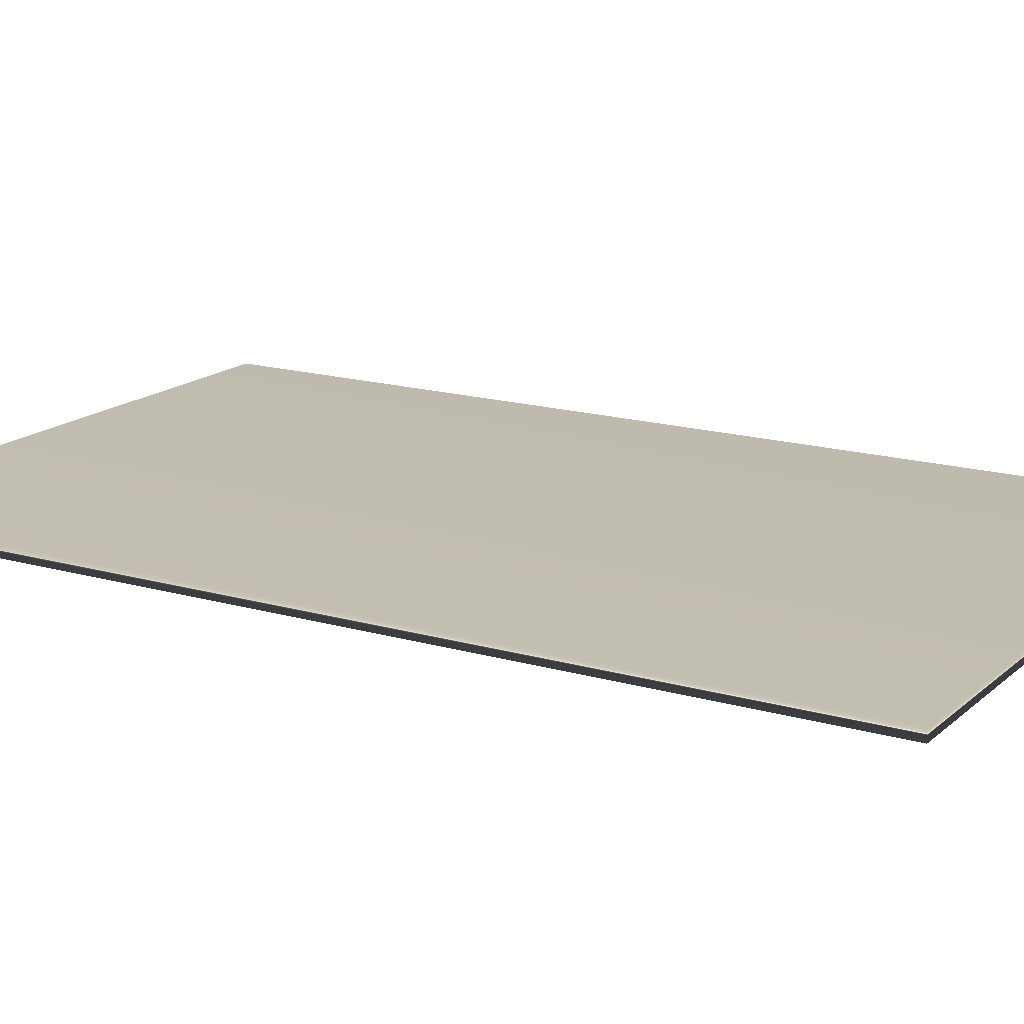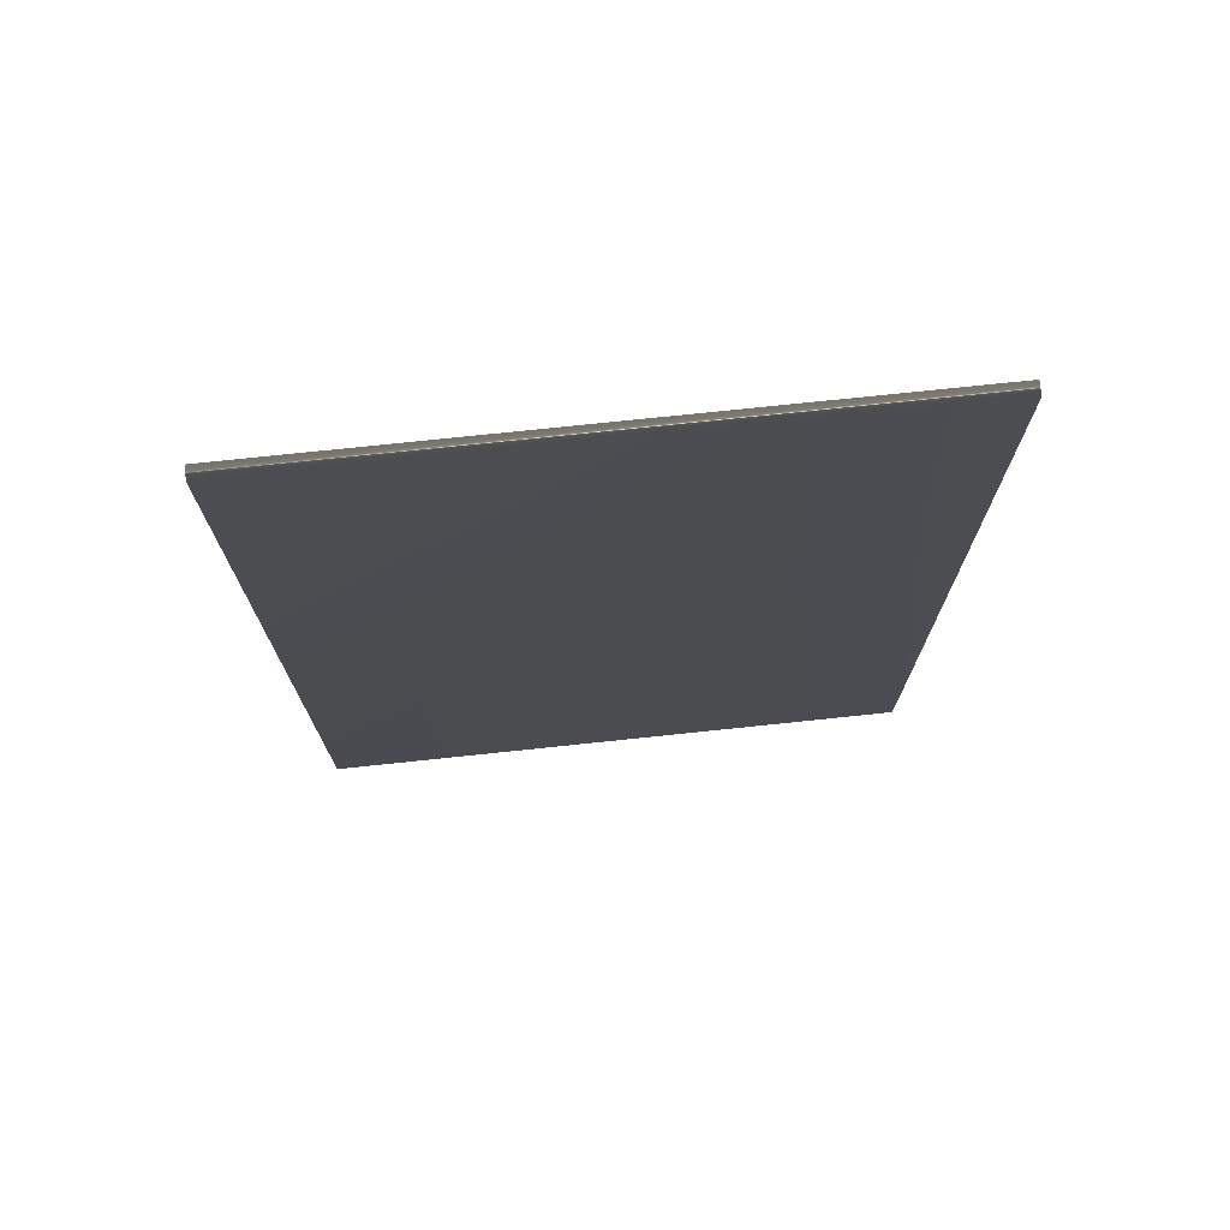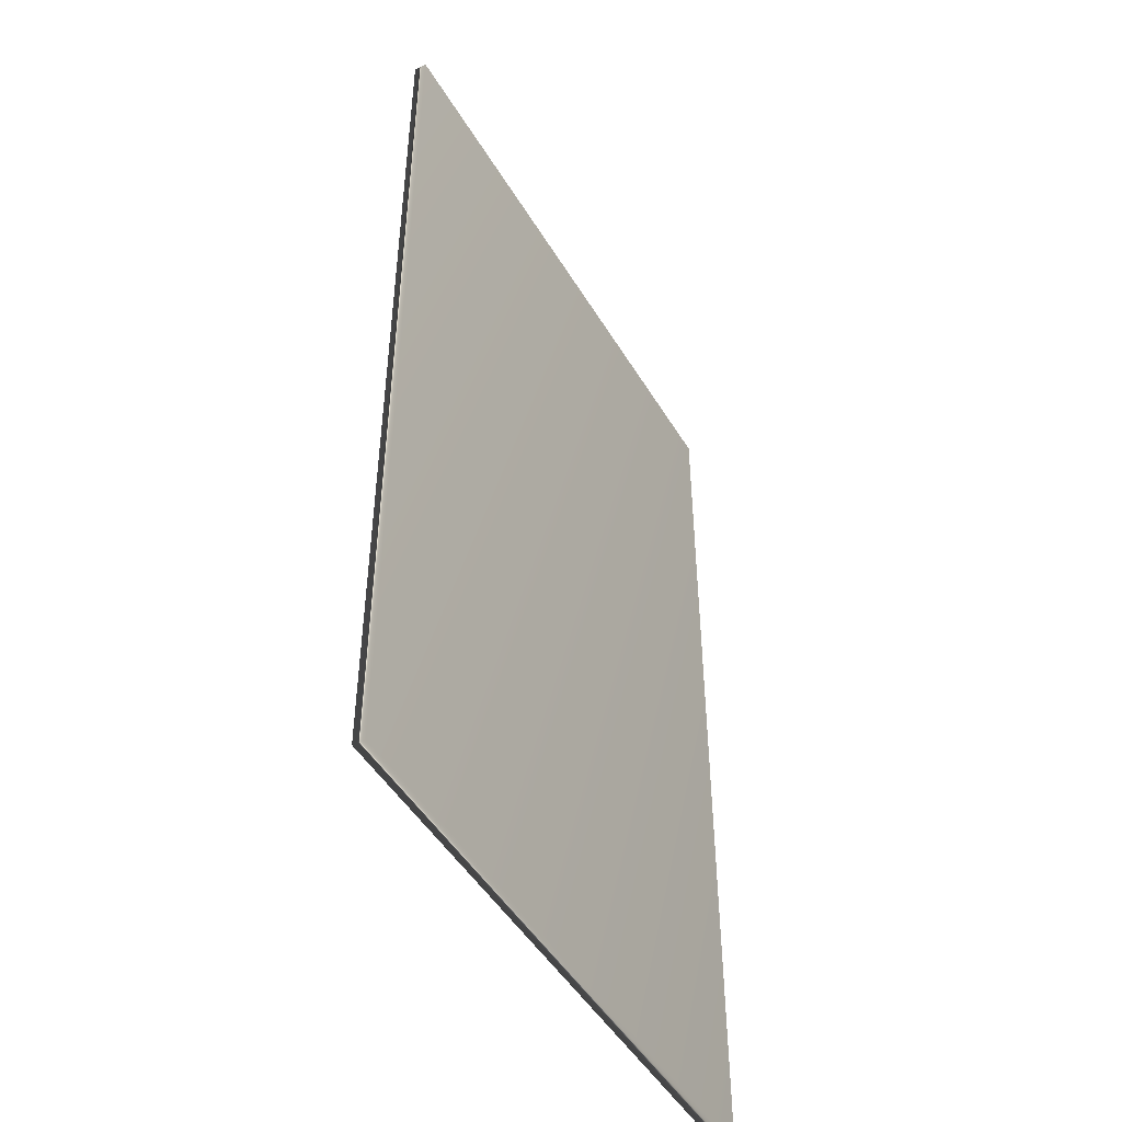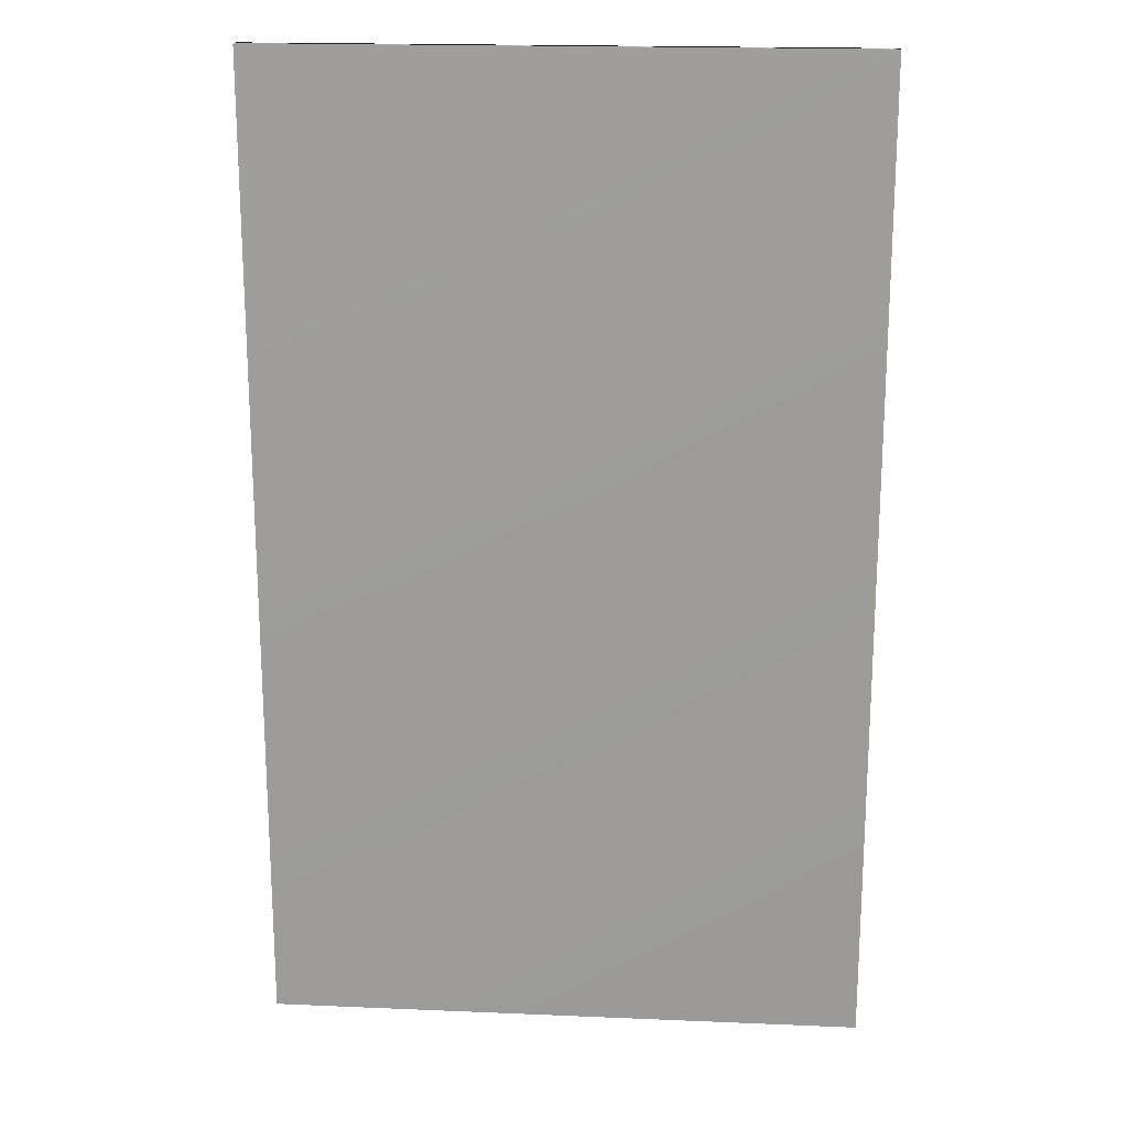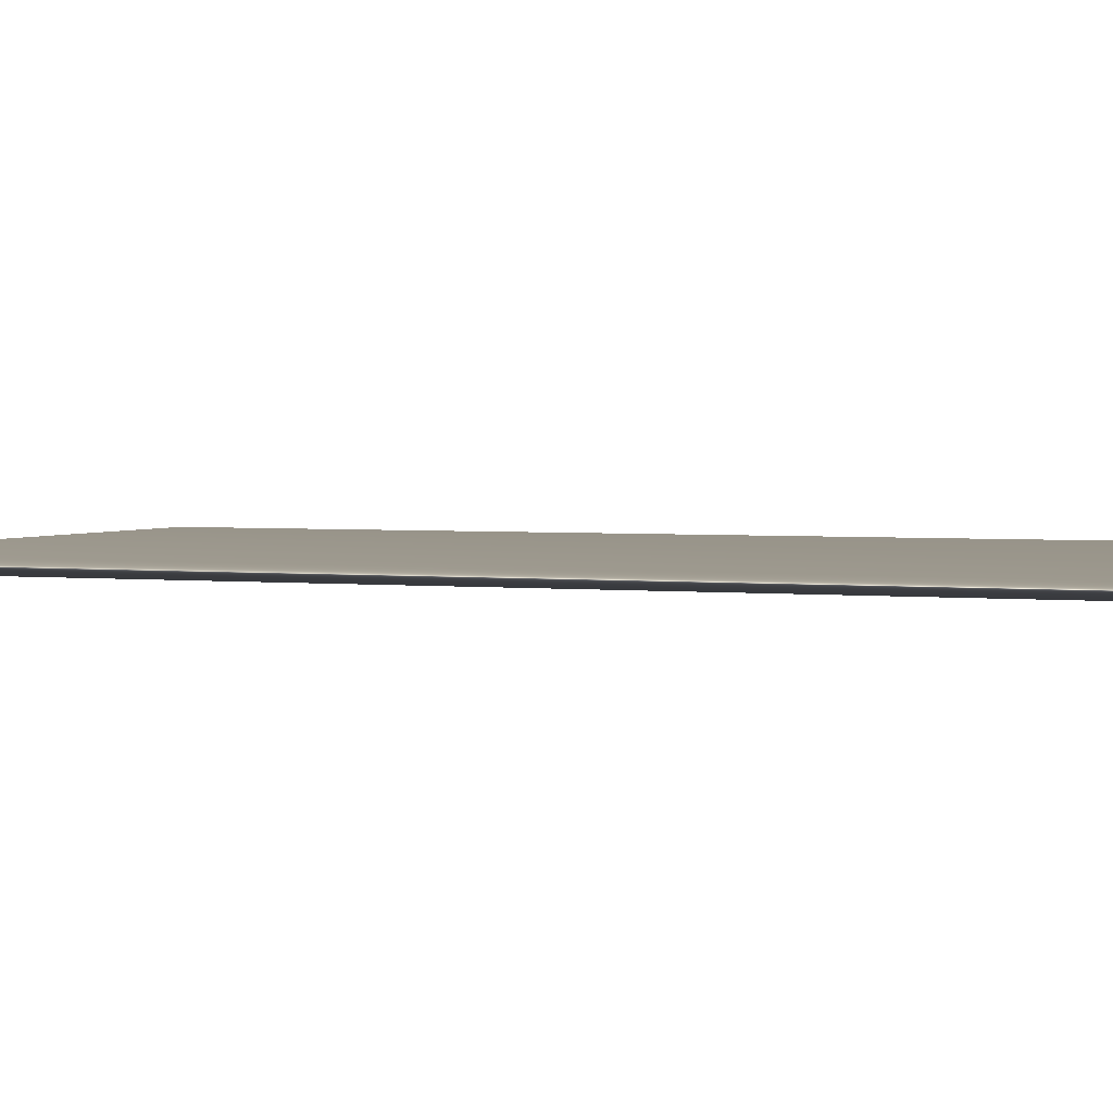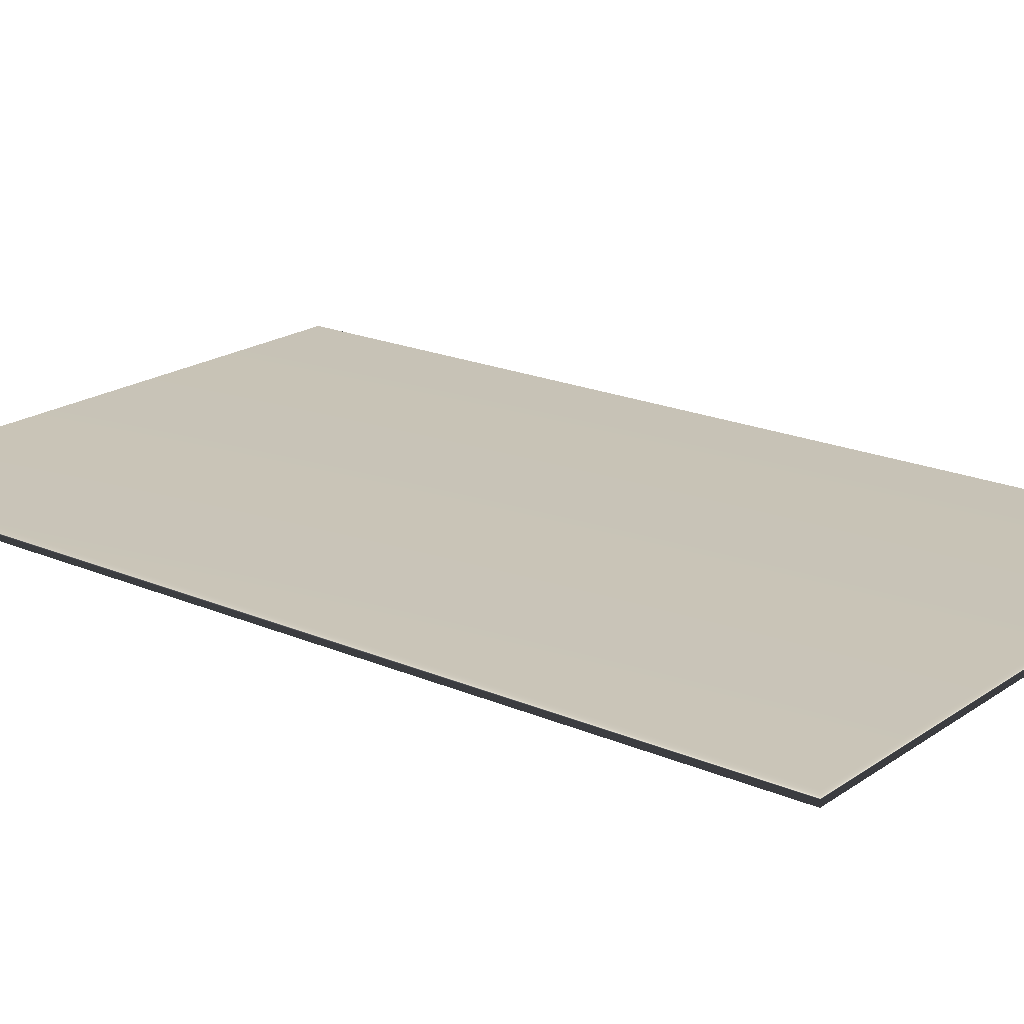
<metadata>
{"format":"obj","ext":"obj","renderer":"f3d","projection":"perspective","resolution":1024,"background":"white","views":[{"elev":16.4,"azim":-59.2,"up":"+Z"},{"elev":74.8,"azim":-6.0,"up":"+Y"},{"elev":-48.2,"azim":119.7,"up":"+Y"},{"elev":19.0,"azim":4.6,"up":"+Y"},{"elev":2.6,"azim":111.7,"up":"+Z"},{"elev":19.8,"azim":128.6,"up":"+Z"}]}
</metadata>
<code>
v 16.47 9.307 -153.3
v 16.47 2.839 -153.3
v 16.47 9.307 -153.4
v 16.47 2.839 -153.4
v 12.52 2.839 -153.4
v 12.52 9.307 -153.4
v 12.52 9.307 -153.3
v 12.52 2.839 -153.3
f 1 2 3
f 3 2 4
f 5 6 4
f 4 6 3
f 1 3 7
f 7 3 6
f 8 5 2
f 2 5 4
f 2 1 8
f 8 1 7
f 8 7 5
f 5 7 6

</code>
